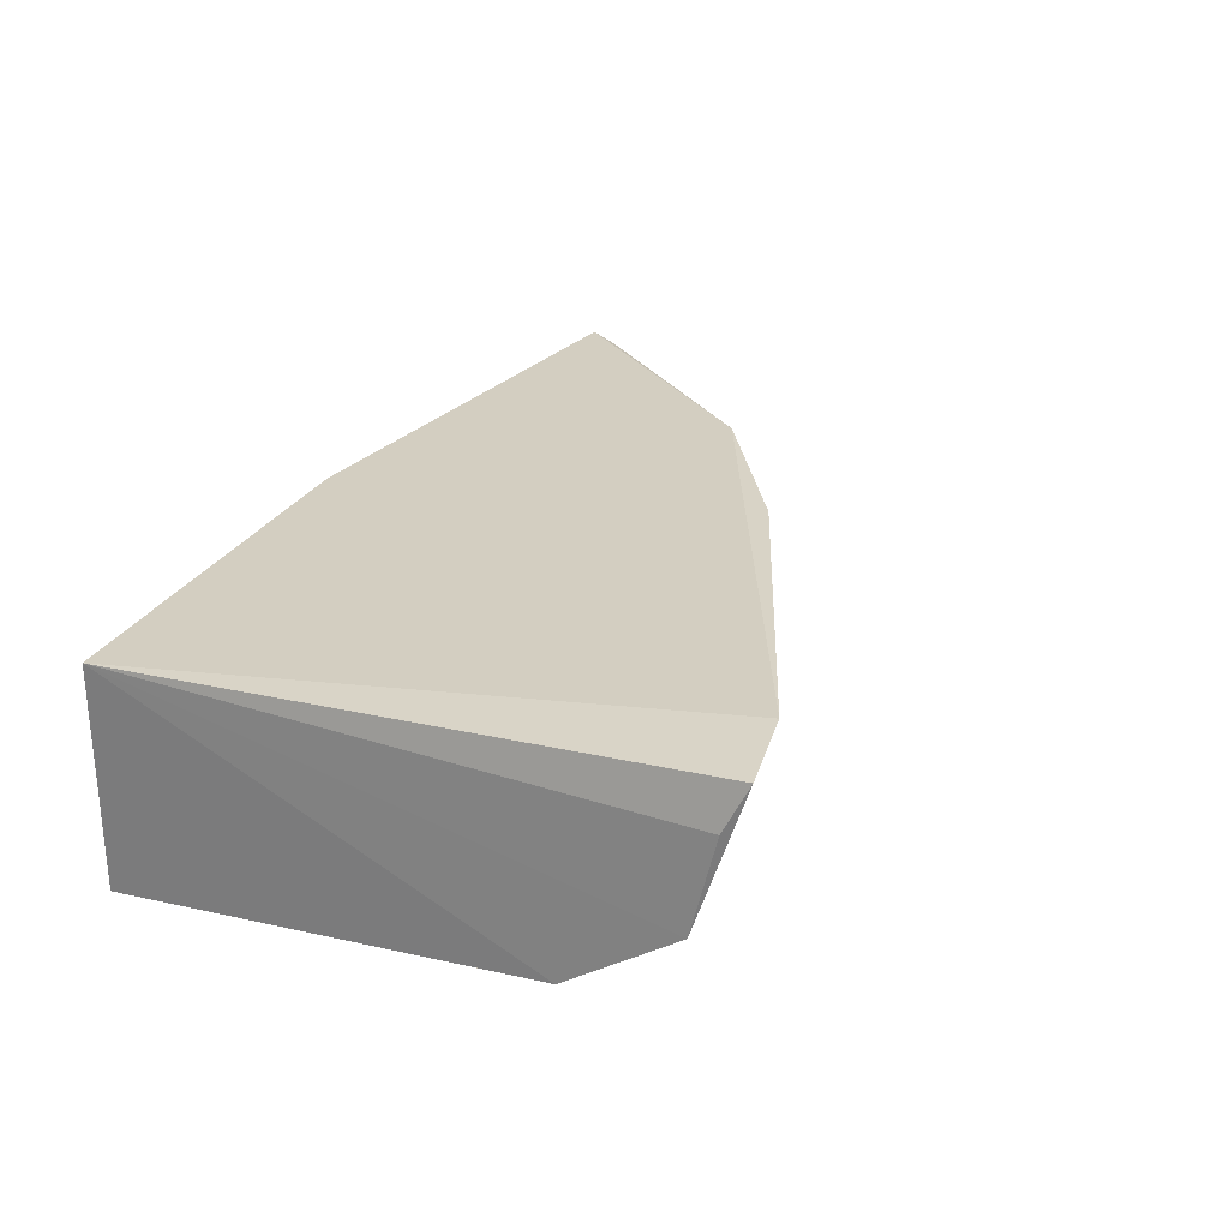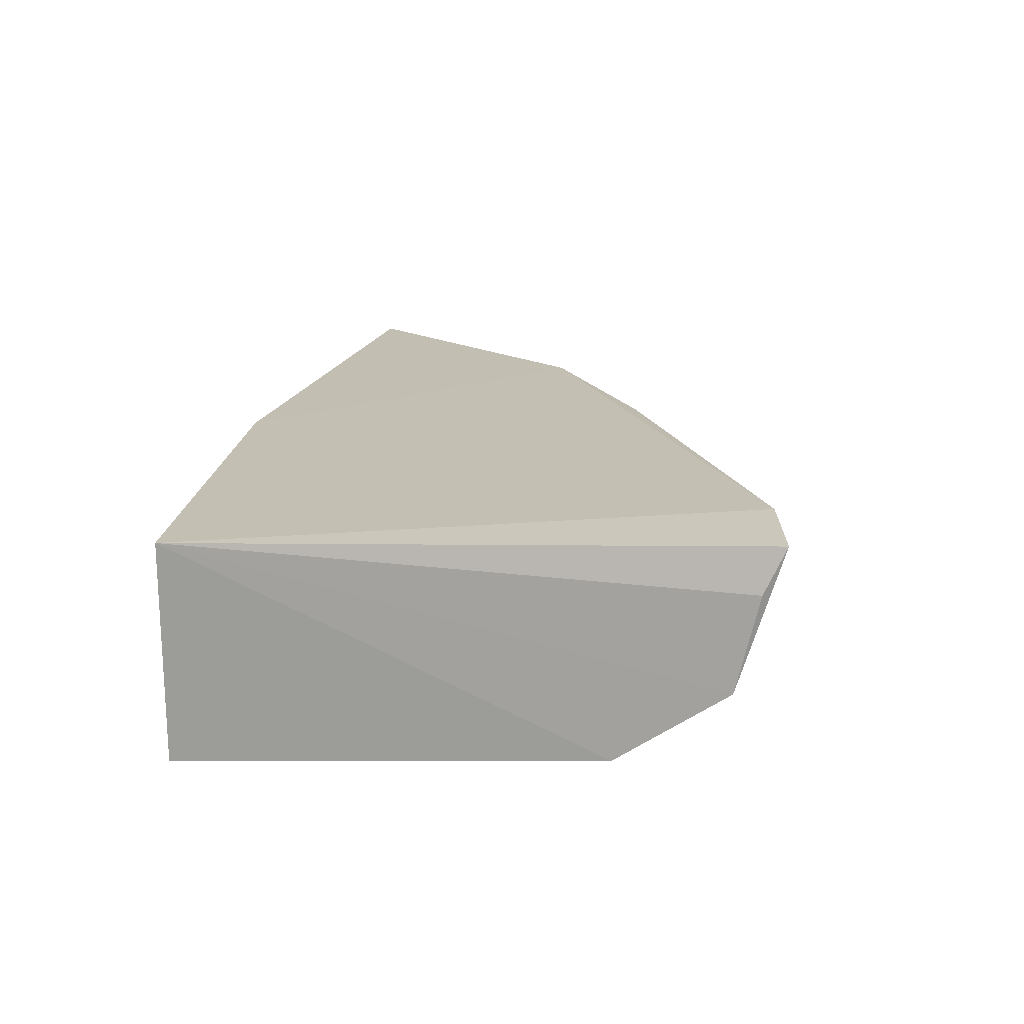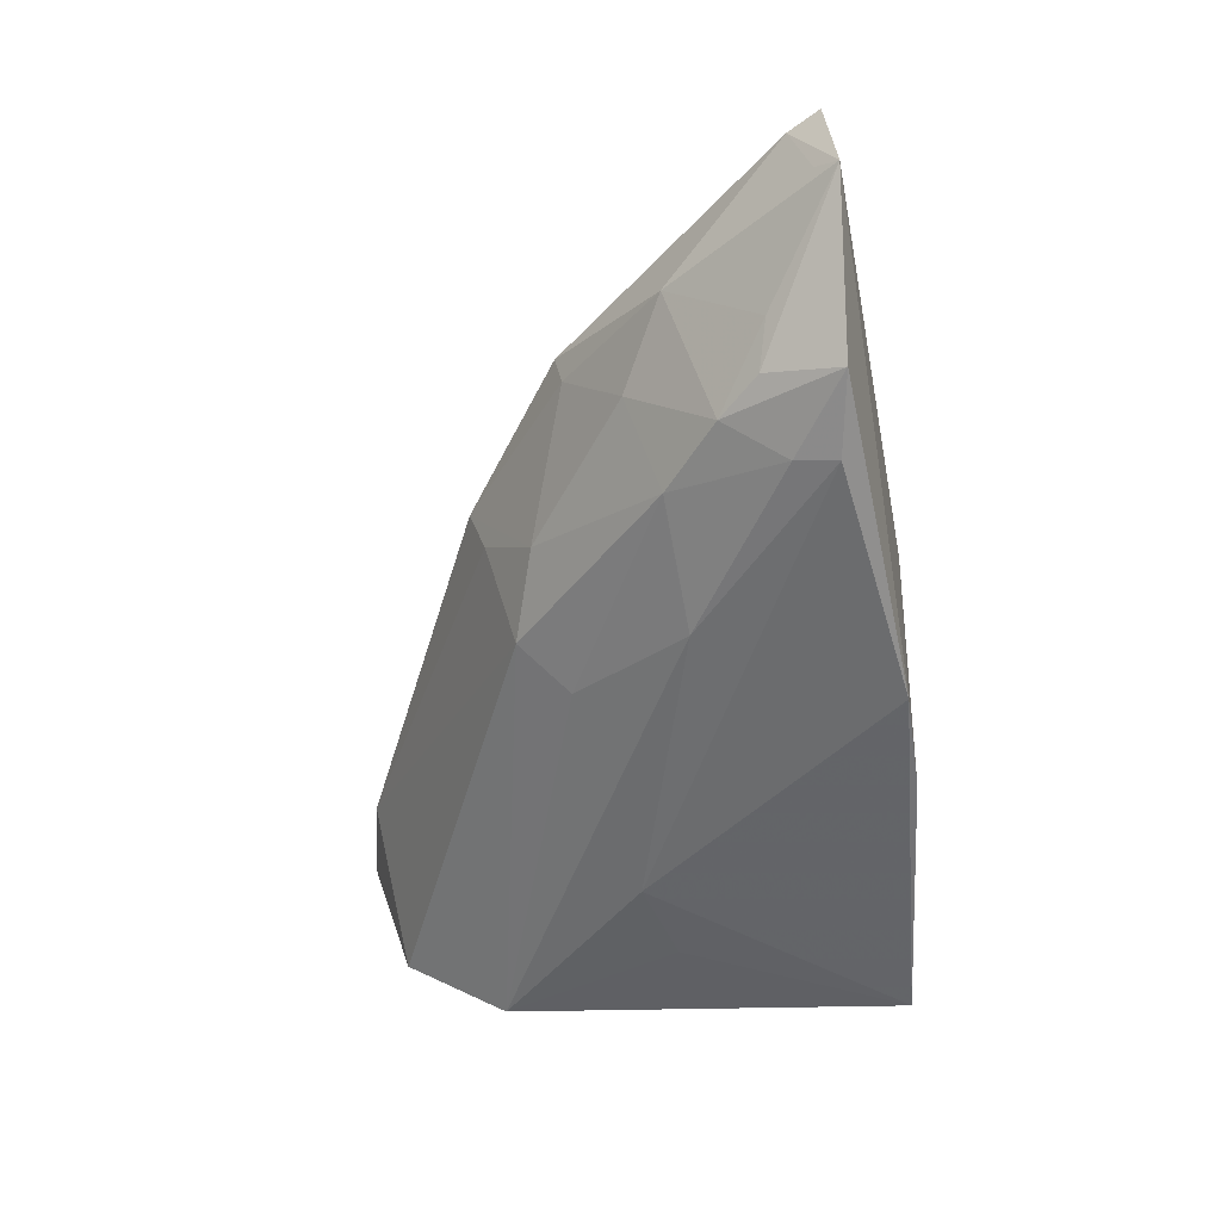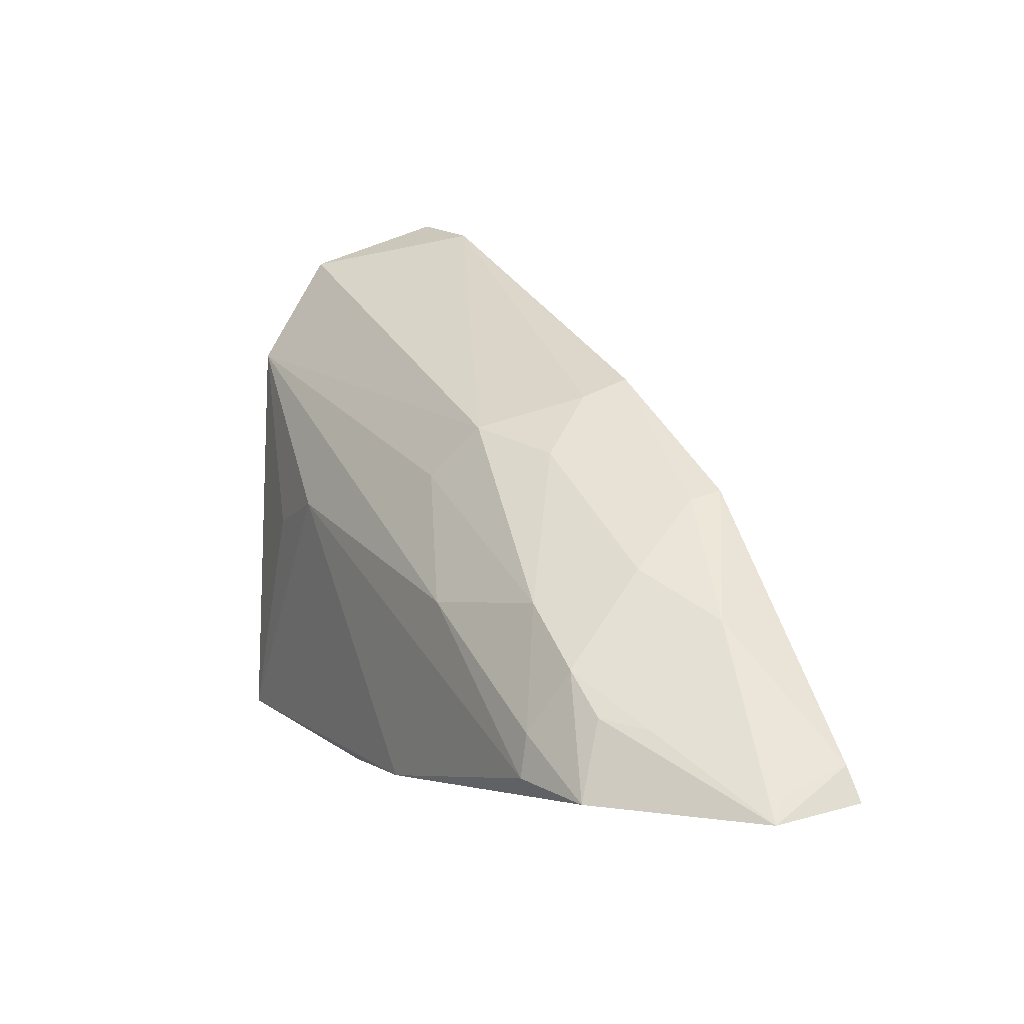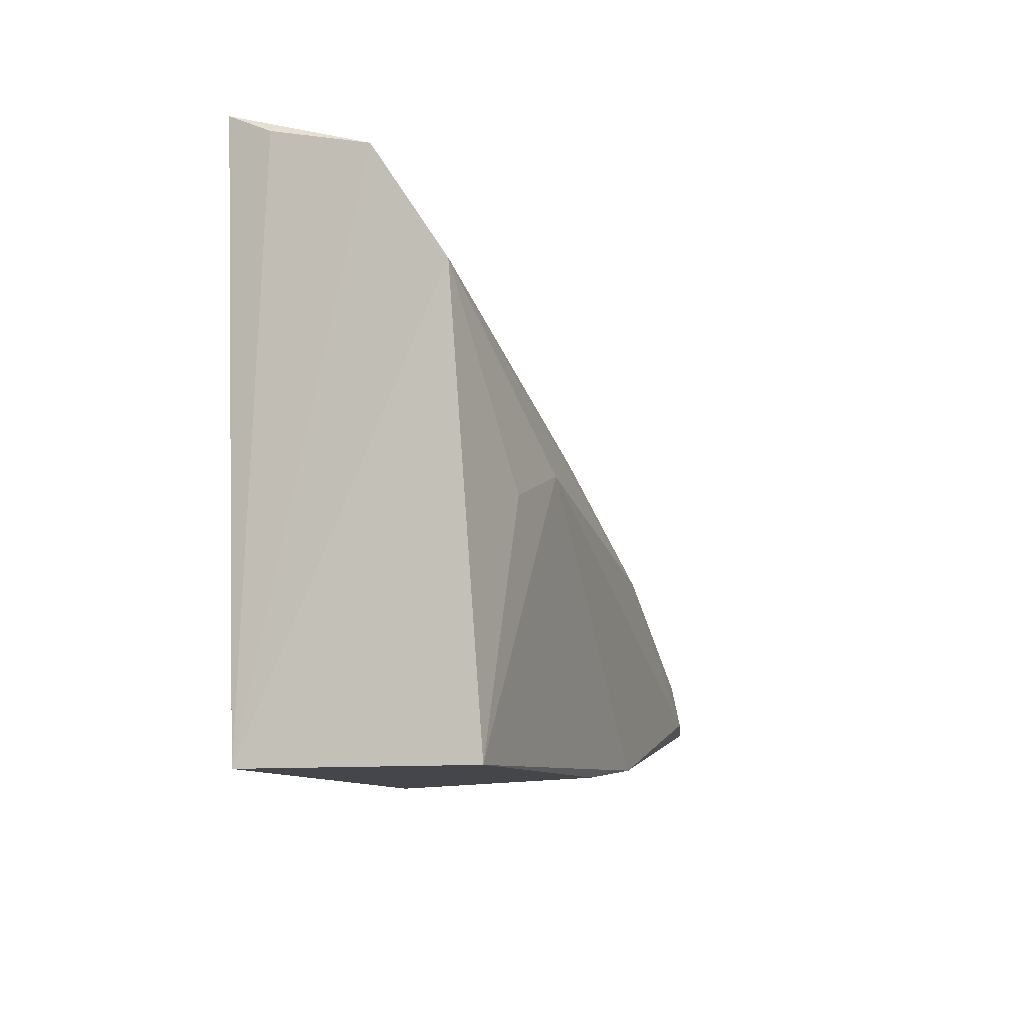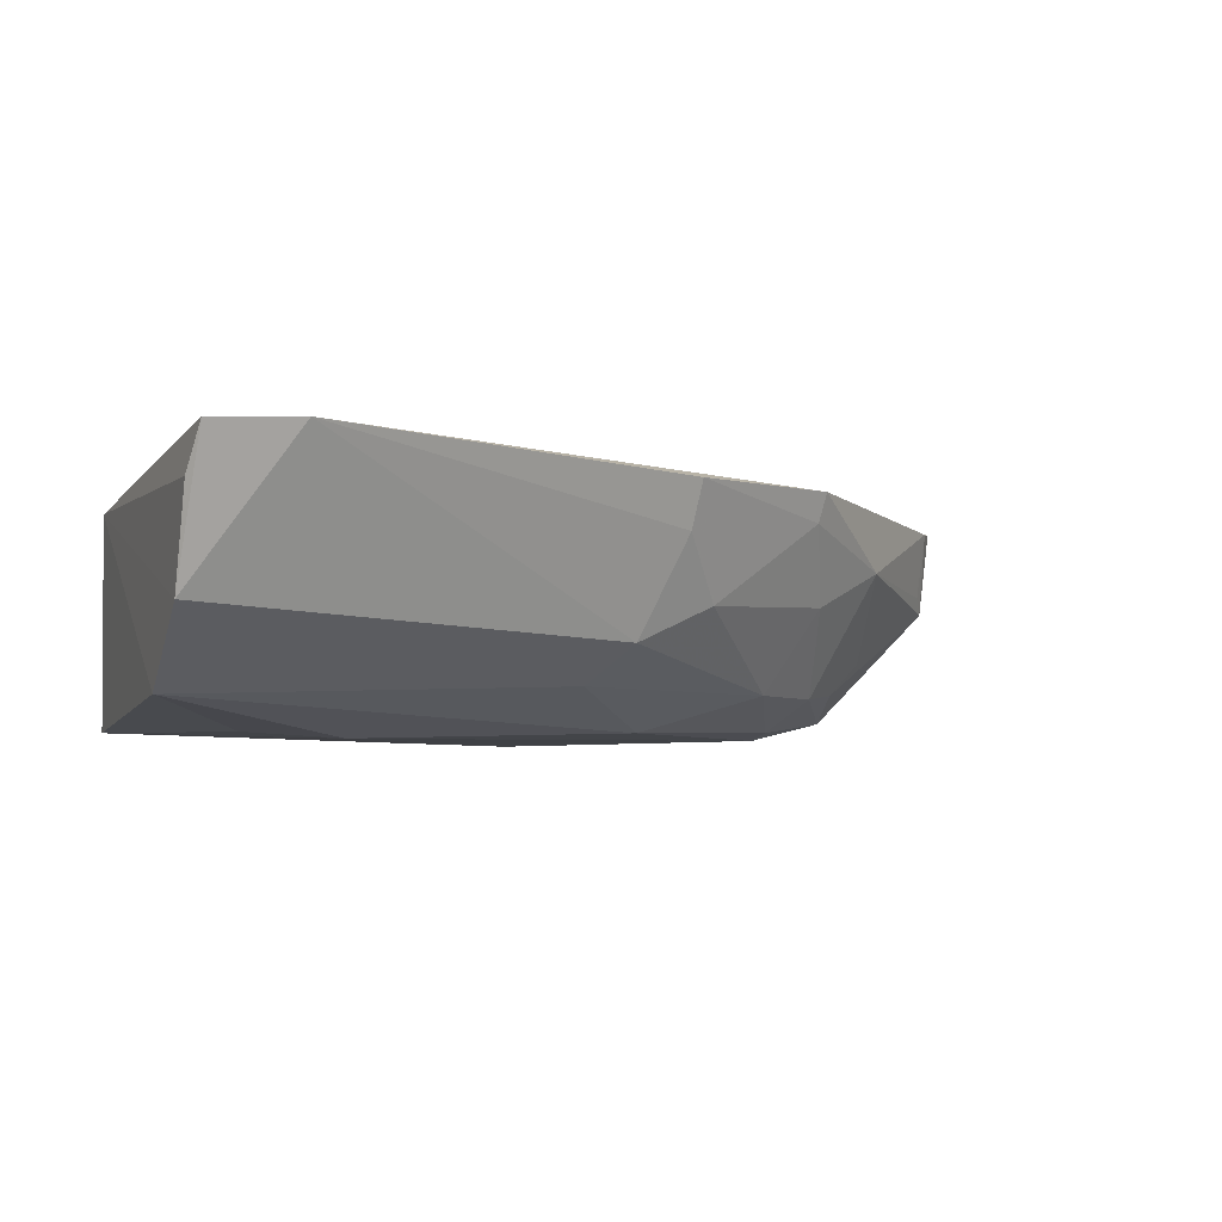
<metadata>
{"format":"obj","ext":"obj","renderer":"f3d","projection":"perspective","resolution":1024,"background":"white","views":[{"elev":26.4,"azim":112.0,"up":"+Z"},{"elev":18.2,"azim":95.3,"up":"+Z"},{"elev":-53.0,"azim":-86.9,"up":"+Z"},{"elev":9.1,"azim":-118.6,"up":"+Y"},{"elev":-10.1,"azim":107.6,"up":"+Y"},{"elev":-3.9,"azim":159.6,"up":"+Z"}]}
</metadata>
<code>
v -0.09848 0.2693 -0.05736
v -0.09902 0.2692 -0.1303
v -0.09372 0.4442 -0.09789
v -0.1266 0.4556 -0.05007
v -0.3943 0.2953 -0.05657
v -0.09752 0.4588 -0.05204
v -0.09391 0.4083 -0.1214
v -0.2348 0.2693 -0.05736
v -0.2693 0.3873 -0.09163
v -0.09467 0.4516 -0.06658
v -0.2374 0.2742 -0.1344
v -0.3132 0.3777 -0.05306
v -0.2413 0.3938 -0.1039
v -0.3921 0.2922 -0.0859
v -0.2005 0.2704 -0.1321
v -0.1599 0.3584 -0.1327
v -0.2568 0.4094 -0.05463
v -0.3497 0.293 -0.1262
v -0.3483 0.3436 -0.07575
v -0.1294 0.3473 -0.1306
v -0.262 0.3394 -0.1304
v -0.3112 0.3754 -0.06319
v -0.2551 0.4039 -0.07037
v -0.3295 0.3291 -0.1185
v -0.3876 0.3053 -0.05736
v -0.2304 0.3766 -0.1166
v -0.323 0.295 -0.1323
v -0.3207 0.3564 -0.08902
v -0.305 0.3454 -0.1179
v -0.3432 0.3169 -0.1168
v -0.3875 0.2991 -0.08015
v -0.322 0.3087 -0.1297
v -0.3552 0.3143 -0.1055
f 6 3 4
f 6 4 1
f 7 1 2
f 7 3 1
f 8 2 1
f 10 6 1
f 10 1 3
f 10 3 6
f 12 8 1
f 12 1 4
f 12 5 8
f 13 4 3
f 13 3 7
f 14 11 8
f 14 8 5
f 15 11 2
f 15 2 8
f 15 8 11
f 16 2 11
f 17 12 4
f 18 11 14
f 20 16 7
f 20 7 2
f 20 2 16
f 21 7 16
f 22 17 9
f 22 12 17
f 22 19 12
f 23 13 9
f 23 9 17
f 23 17 4
f 23 4 13
f 25 14 5
f 25 5 12
f 25 12 19
f 26 13 7
f 26 7 21
f 27 21 16
f 27 16 11
f 27 11 18
f 28 22 9
f 28 19 22
f 28 24 19
f 29 9 13
f 29 26 21
f 29 13 26
f 29 28 9
f 29 24 28
f 30 24 18
f 30 18 14
f 31 25 19
f 31 19 14
f 31 14 25
f 32 21 27
f 32 29 21
f 32 24 29
f 32 27 18
f 32 18 24
f 33 30 14
f 33 14 19
f 33 19 24
f 33 24 30

</code>
